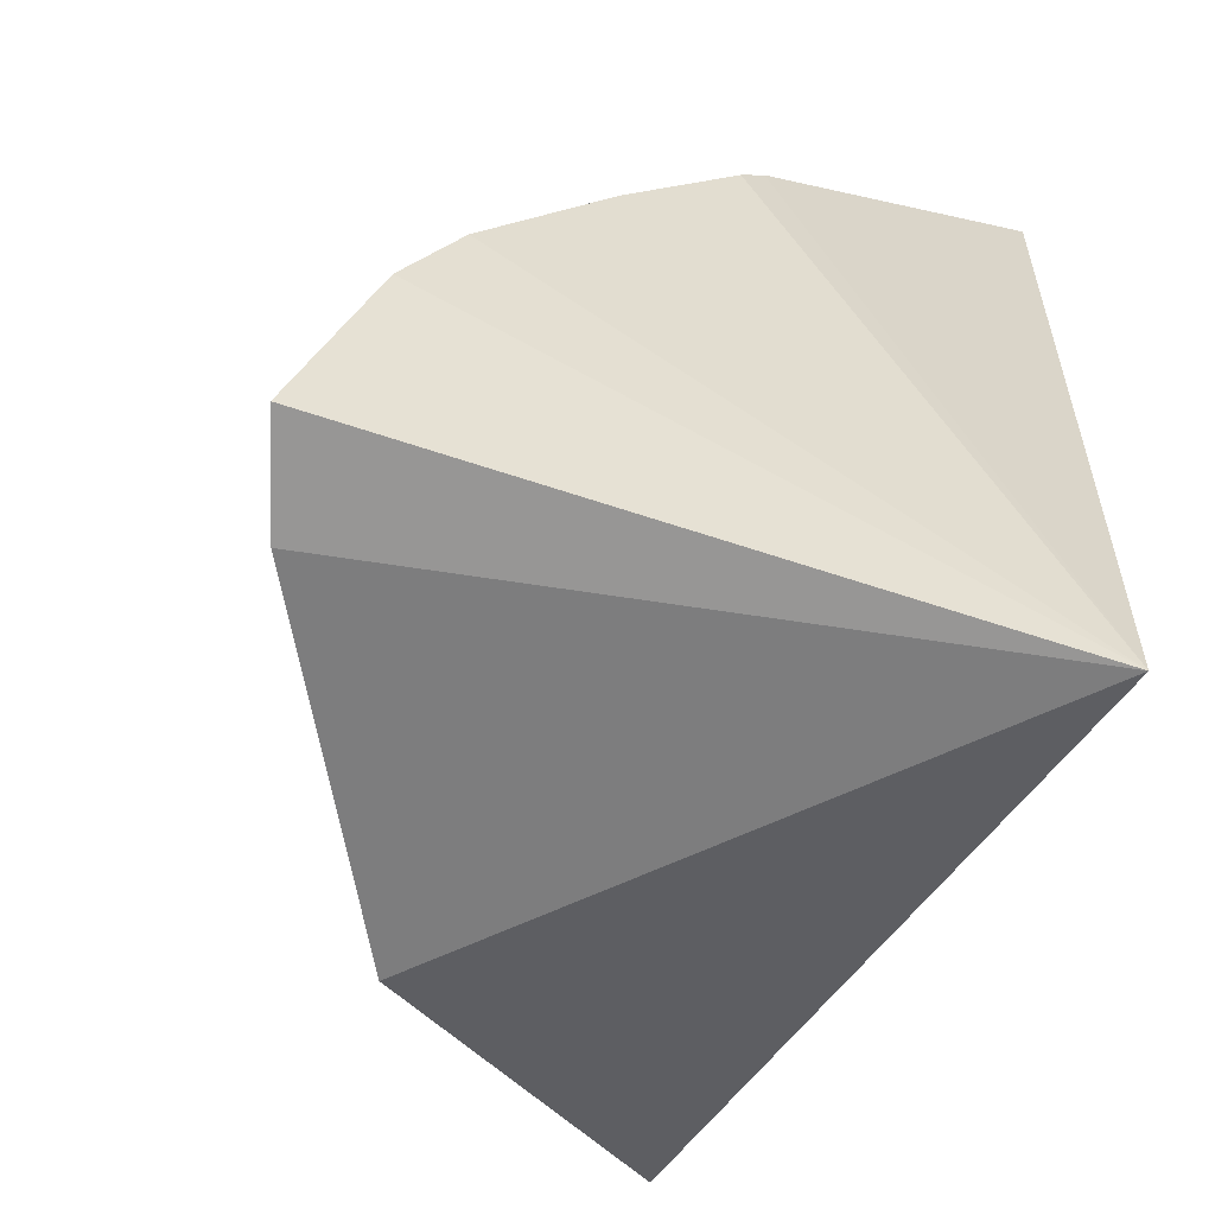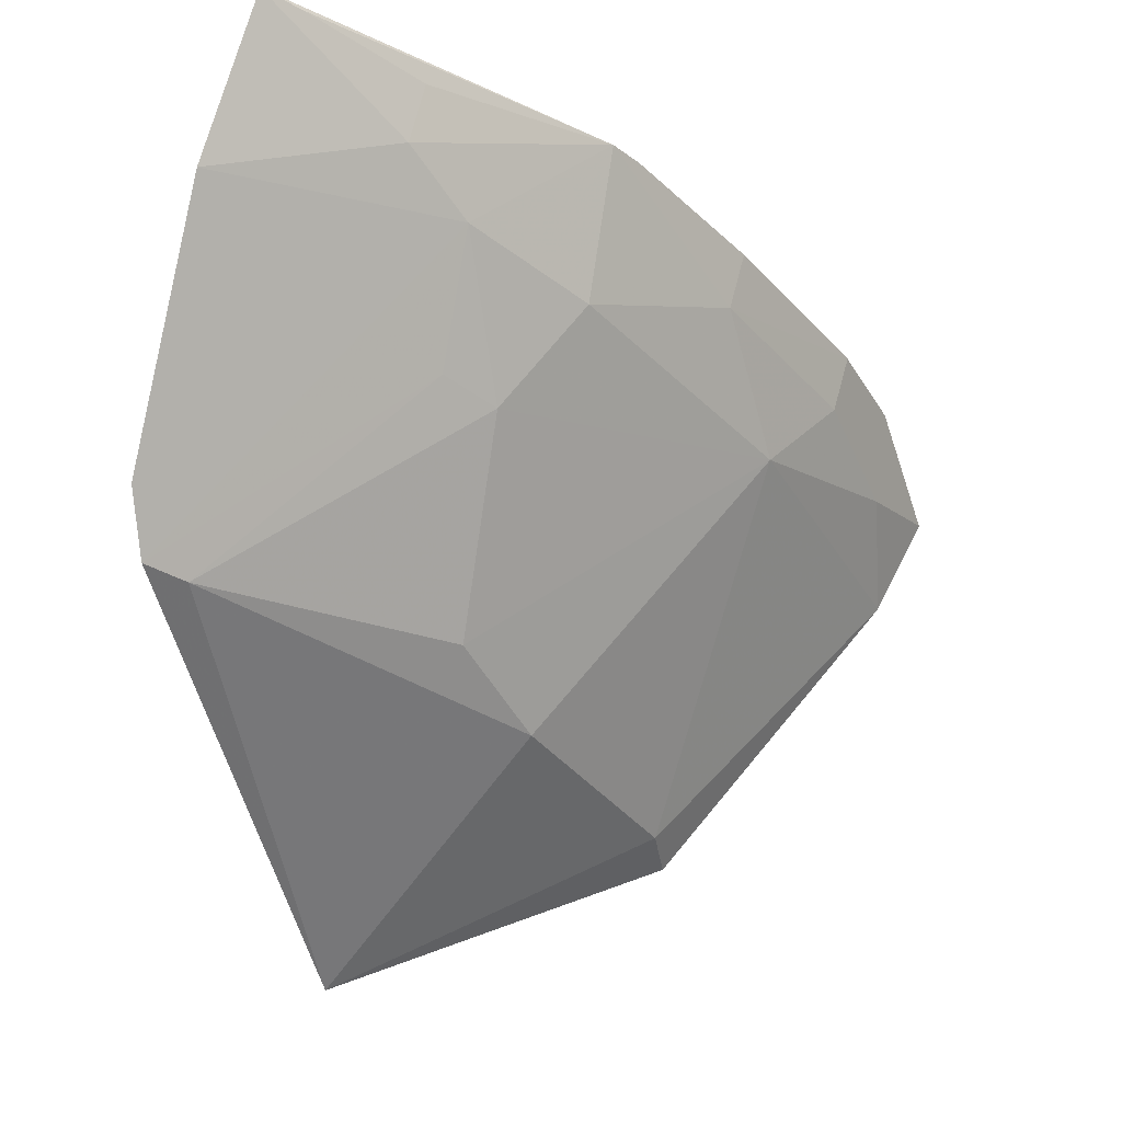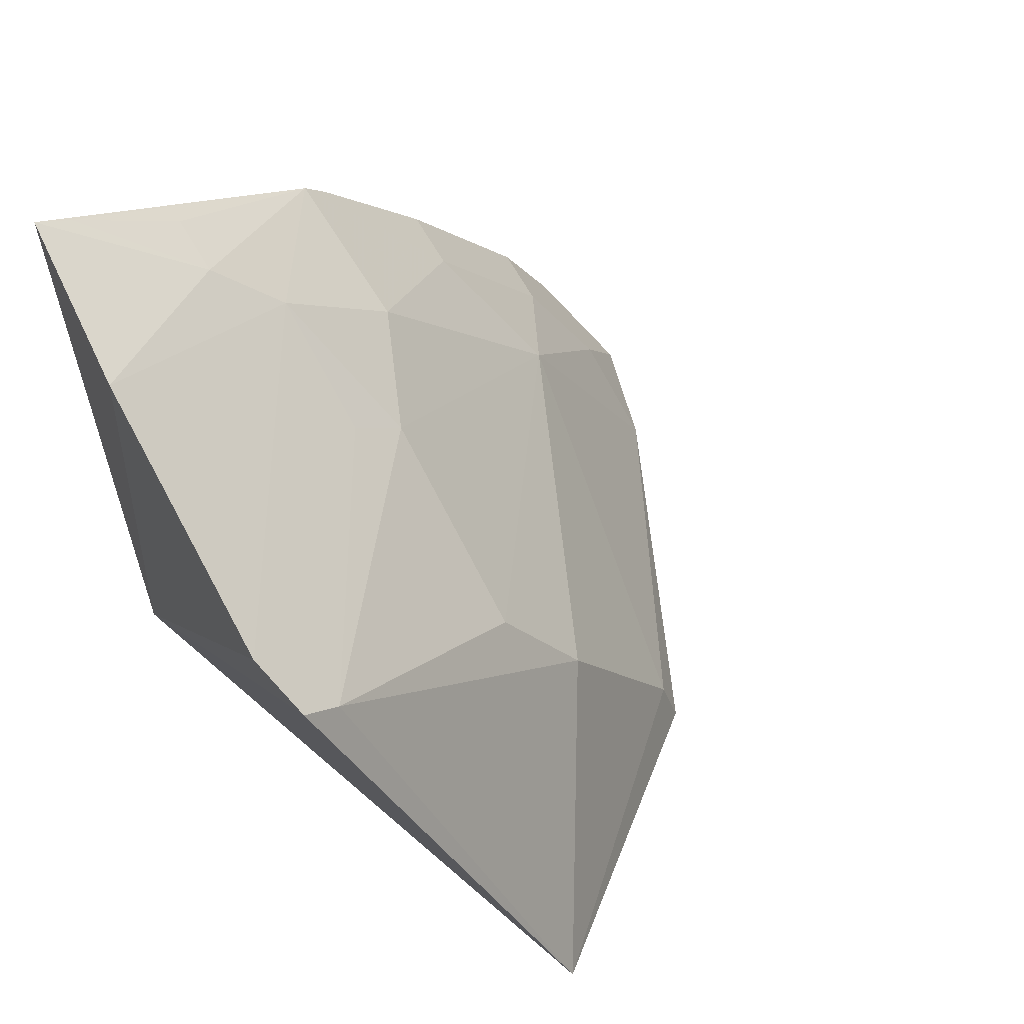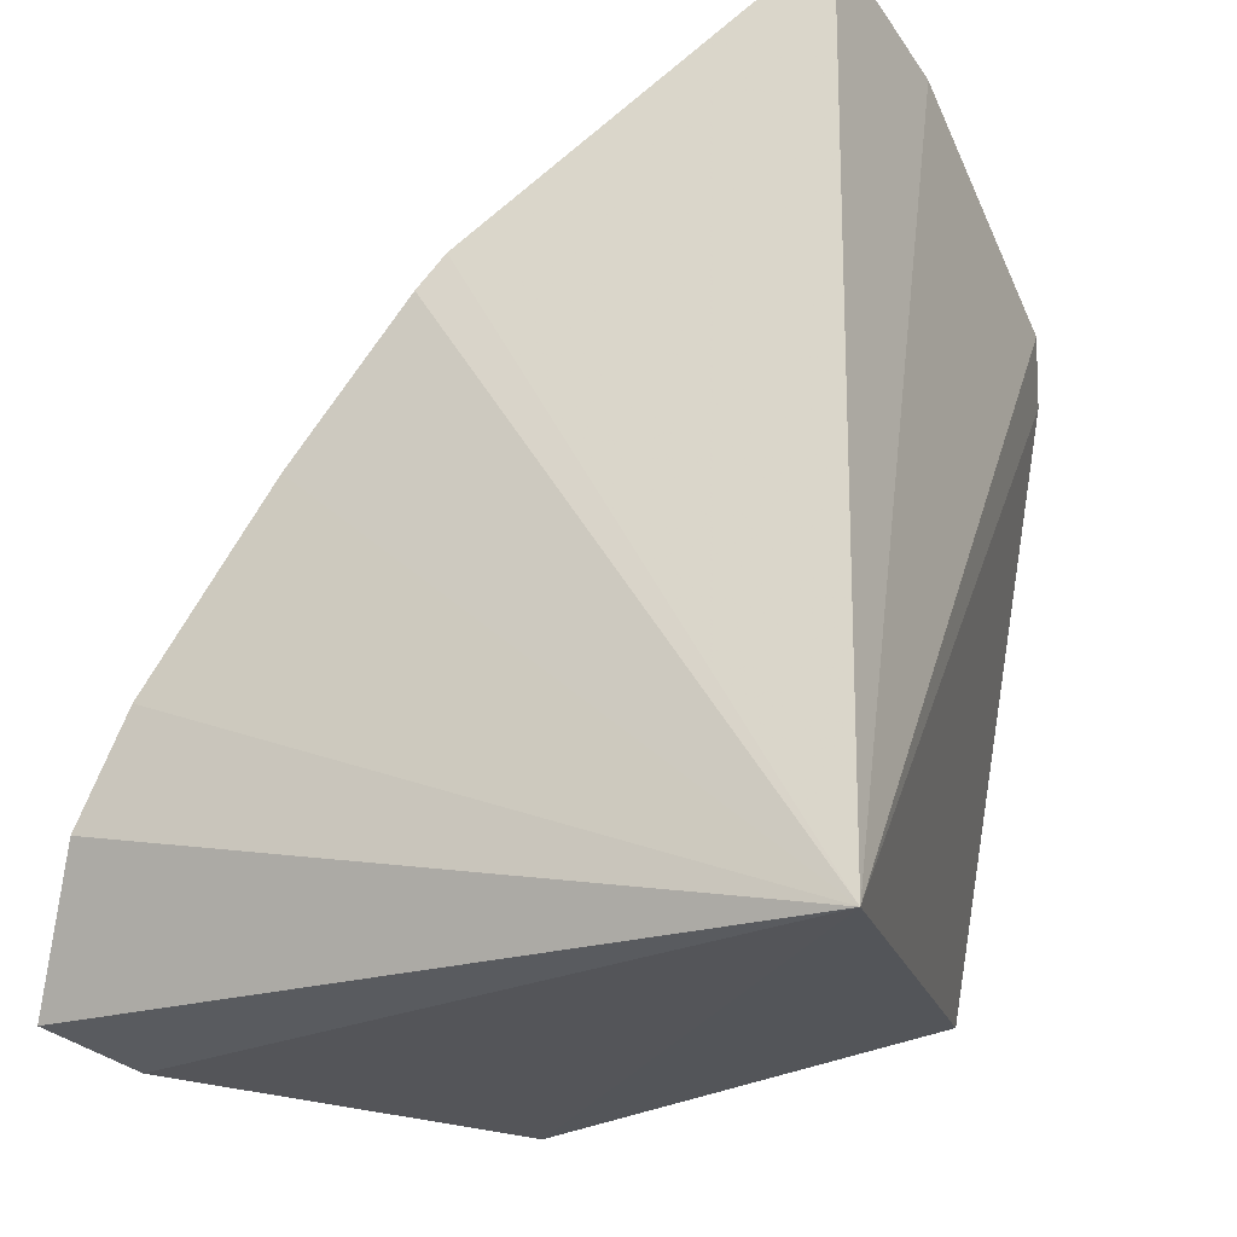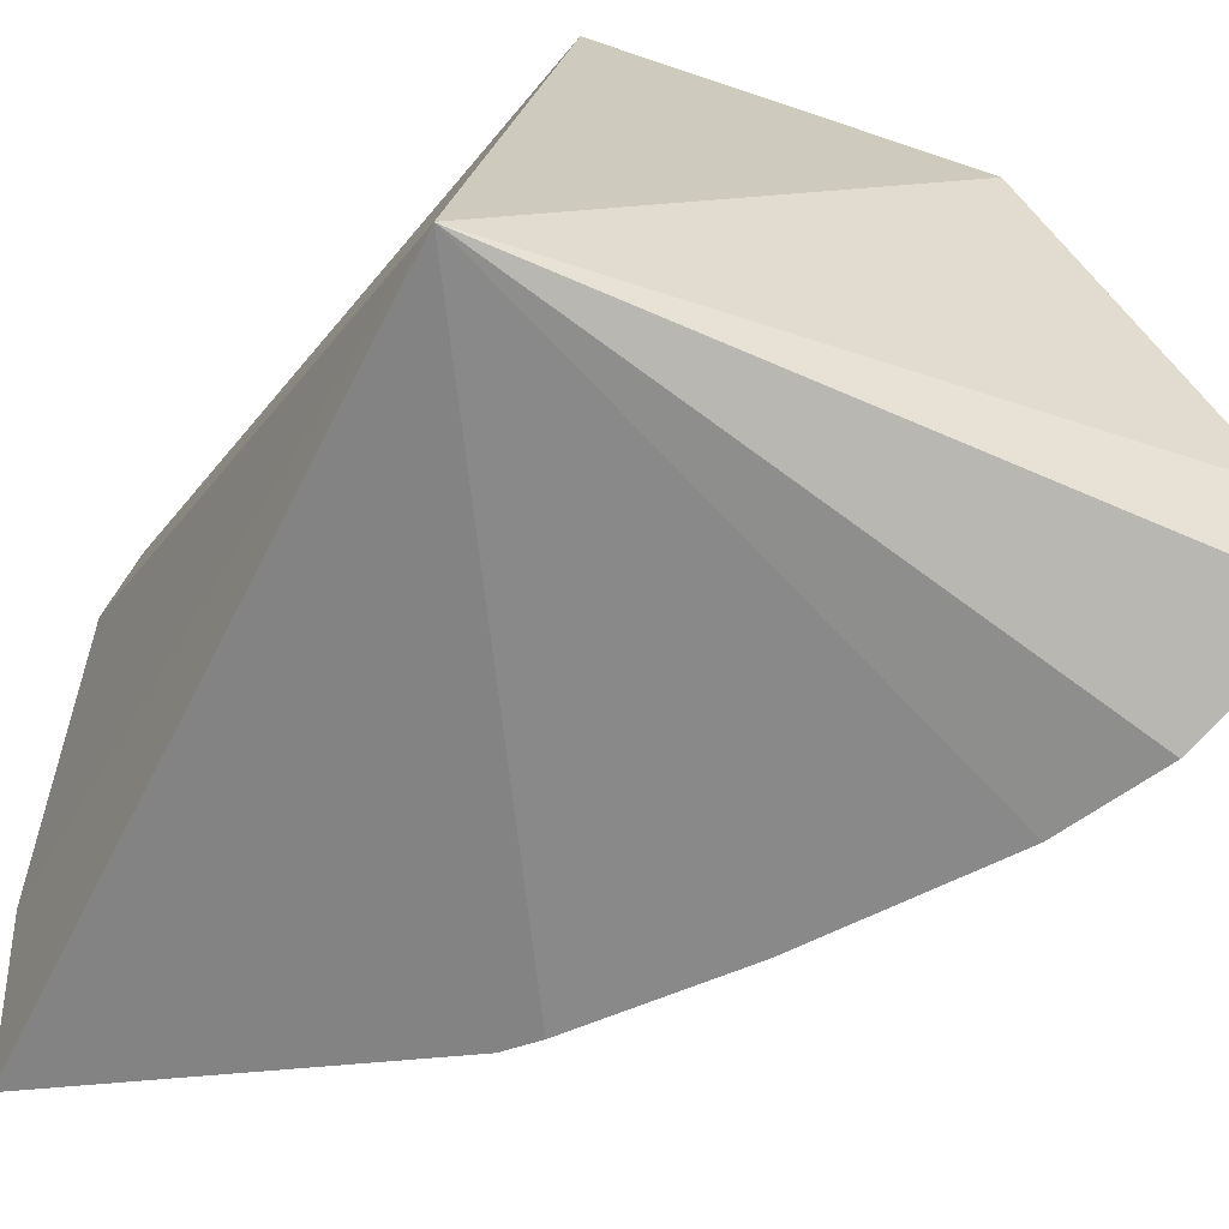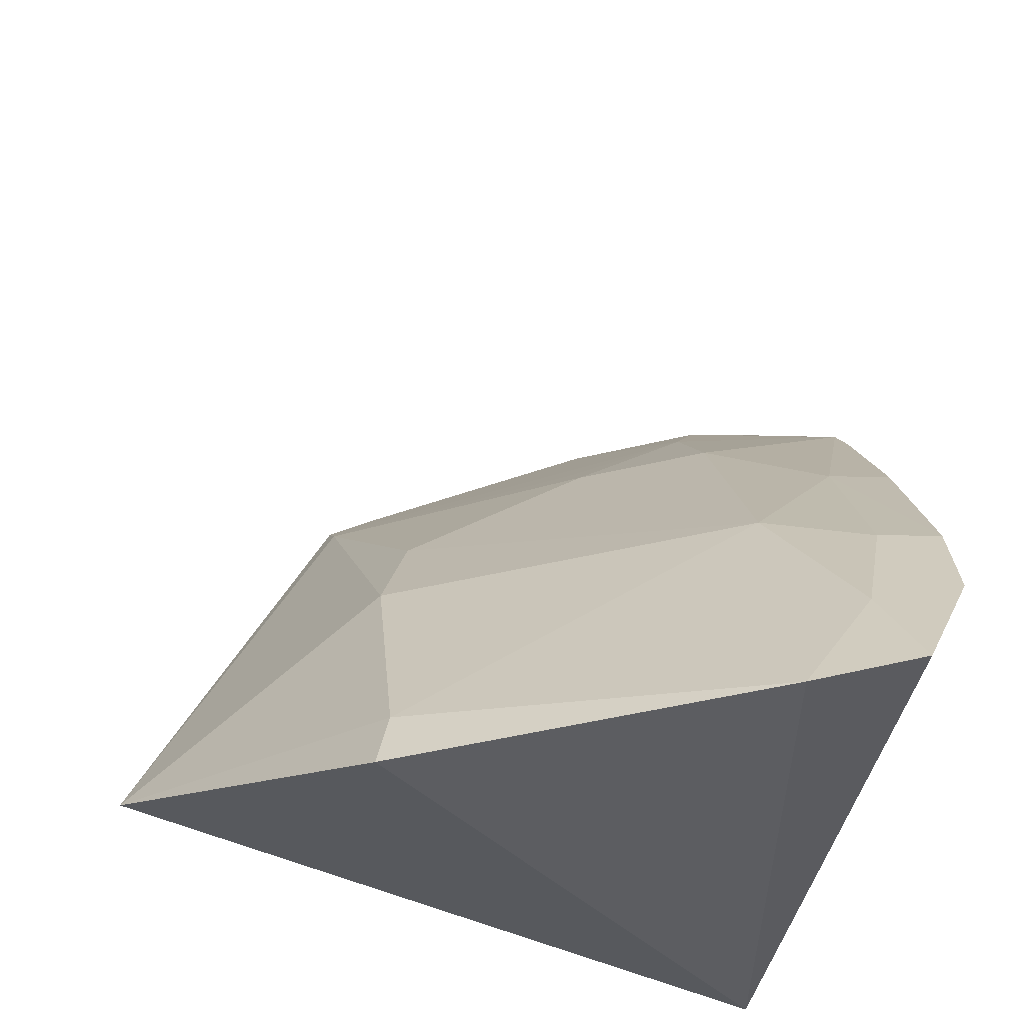
<metadata>
{"format":"obj","ext":"obj","renderer":"f3d","projection":"perspective","resolution":1024,"background":"white","views":[{"elev":-59.1,"azim":160.4,"up":"+Y"},{"elev":64.3,"azim":10.2,"up":"+Y"},{"elev":61.1,"azim":-33.9,"up":"+Y"},{"elev":-23.2,"azim":-156.2,"up":"+Y"},{"elev":-57.5,"azim":-25.8,"up":"+Z"},{"elev":-38.8,"azim":80.9,"up":"+Y"}]}
</metadata>
<code>
v 0.3833 0.1848 0.2518
v 0.4362 0.1879 0.1434
v 0.3321 0.3132 0.1955
v 0.2729 0.3847 0.1436
v 0.2743 0.1904 0.1439
v 0.3468 0.3241 0.1284
v 0.3089 0.2143 0.3066
v 0.3939 0.2531 0.1654
v 0.4285 0.1839 0.1682
v 0.306 0.3557 0.1571
v 0.4216 0.2185 0.1283
v 0.3491 0.255 0.249
v 0.2685 0.3356 0.257
v 0.3476 0.3131 0.165
v 0.4229 0.2113 0.1503
v 0.3069 0.3567 0.1421
v 0.3796 0.2837 0.1269
v 0.3804 0.1986 0.2486
v 0.3321 0.2829 0.241
v 0.2646 0.3458 0.2441
v 0.2775 0.3282 0.2564
v 0.3203 0.3399 0.1651
v 0.4078 0.2414 0.1419
v 0.2815 0.3778 0.1428
v 0.4091 0.2421 0.1269
v 0.3529 0.3168 0.1273
v 0.3785 0.2828 0.1419
v 0.2677 0.3749 0.1837
v 0.3199 0.3242 0.1951
f 6 5 4
f 7 5 1
f 9 5 2
f 9 1 5
f 11 2 5
f 13 5 7
f 14 3 8
f 15 9 2
f 15 8 9
f 16 10 6
f 18 12 7
f 18 7 1
f 18 1 9
f 18 9 8
f 18 8 12
f 19 12 8
f 19 8 3
f 20 5 13
f 21 13 7
f 21 7 12
f 21 12 19
f 21 19 3
f 22 3 14
f 22 20 13
f 22 14 6
f 22 6 10
f 23 8 15
f 23 15 2
f 23 2 11
f 24 16 6
f 24 6 4
f 24 4 10
f 24 10 16
f 25 11 5
f 25 5 17
f 25 23 11
f 26 17 5
f 26 5 6
f 27 14 8
f 27 8 23
f 27 25 17
f 27 23 25
f 27 6 14
f 27 26 6
f 27 17 26
f 28 4 5
f 28 5 20
f 28 10 4
f 28 22 10
f 28 20 22
f 29 21 3
f 29 3 22
f 29 22 13
f 29 13 21

</code>
